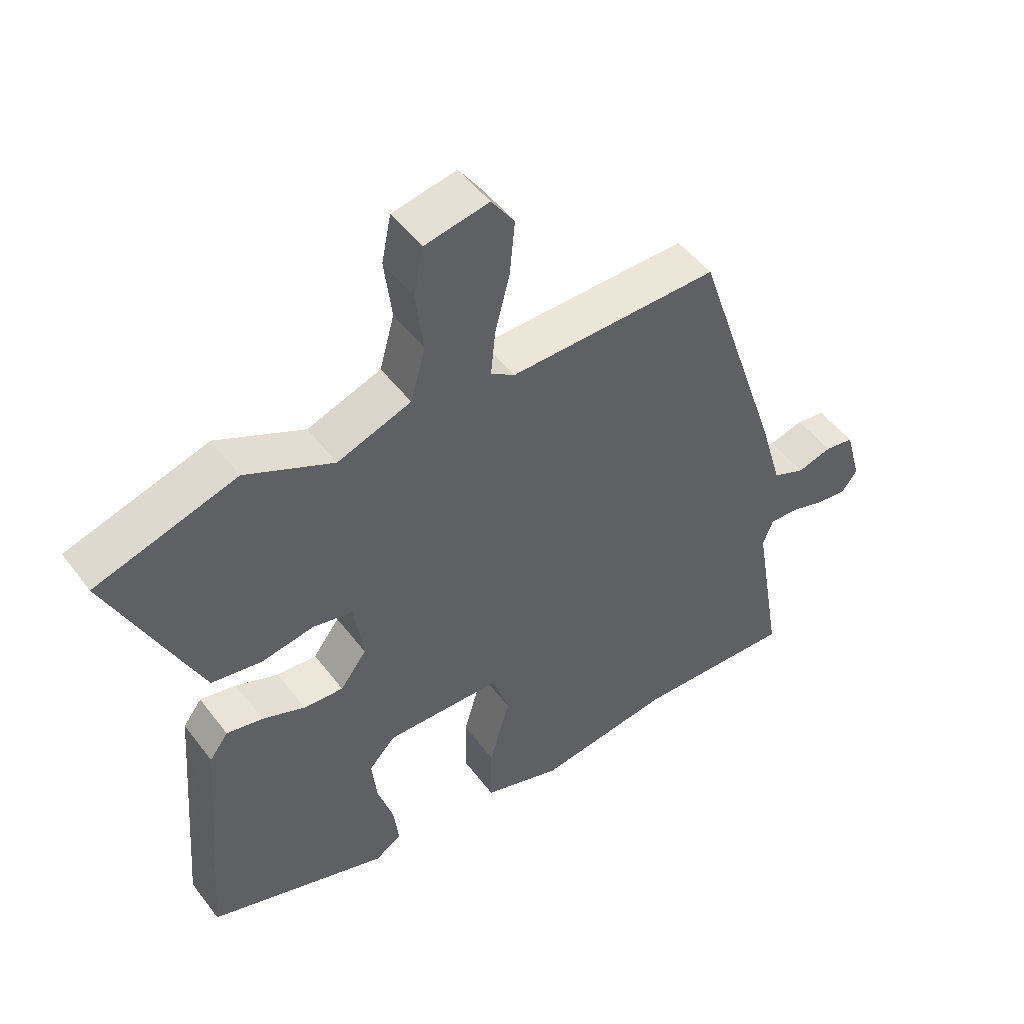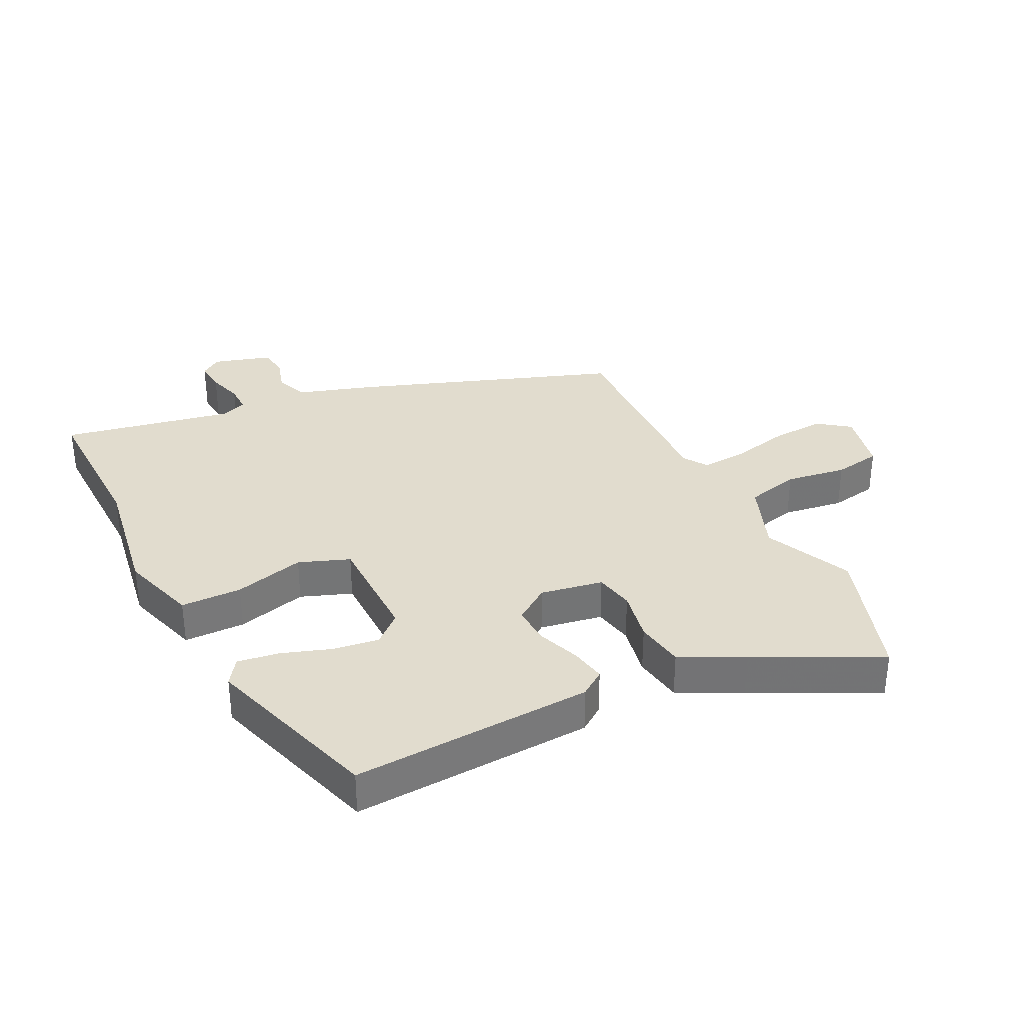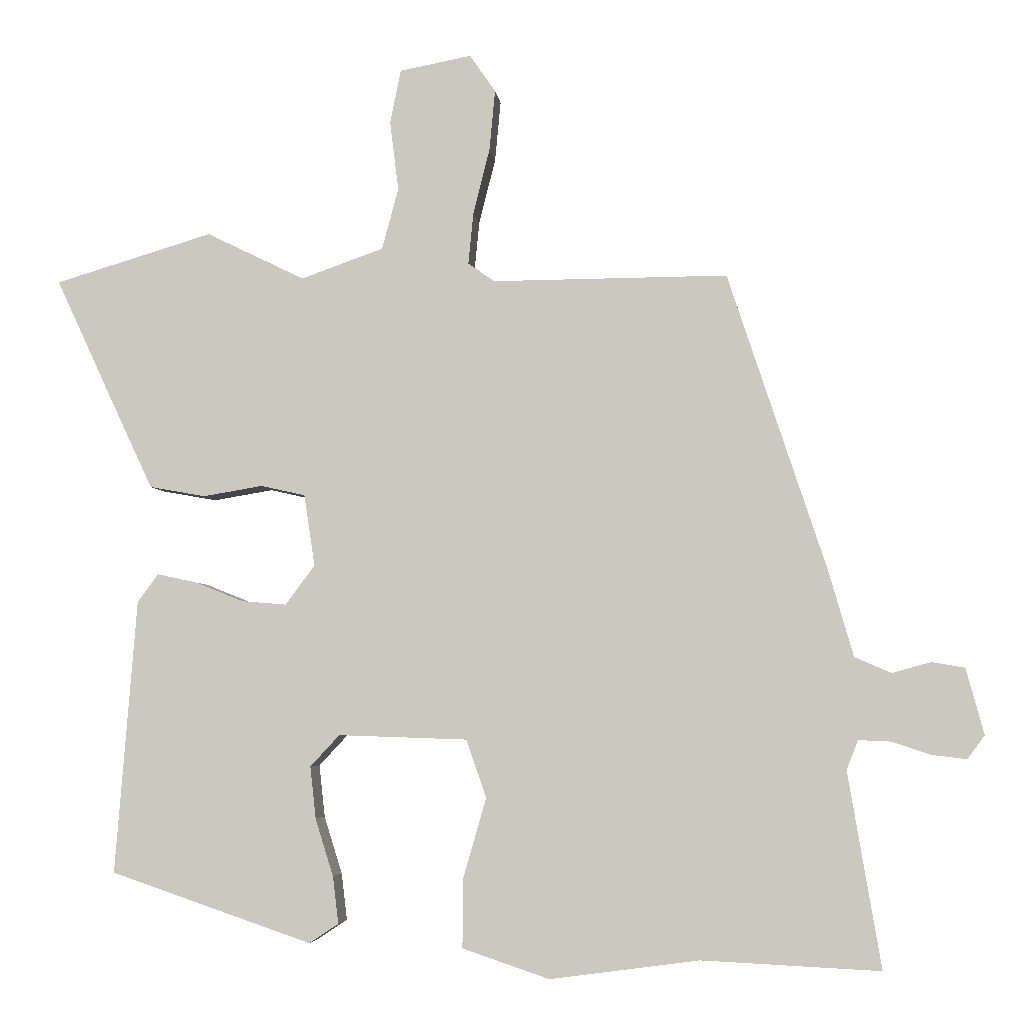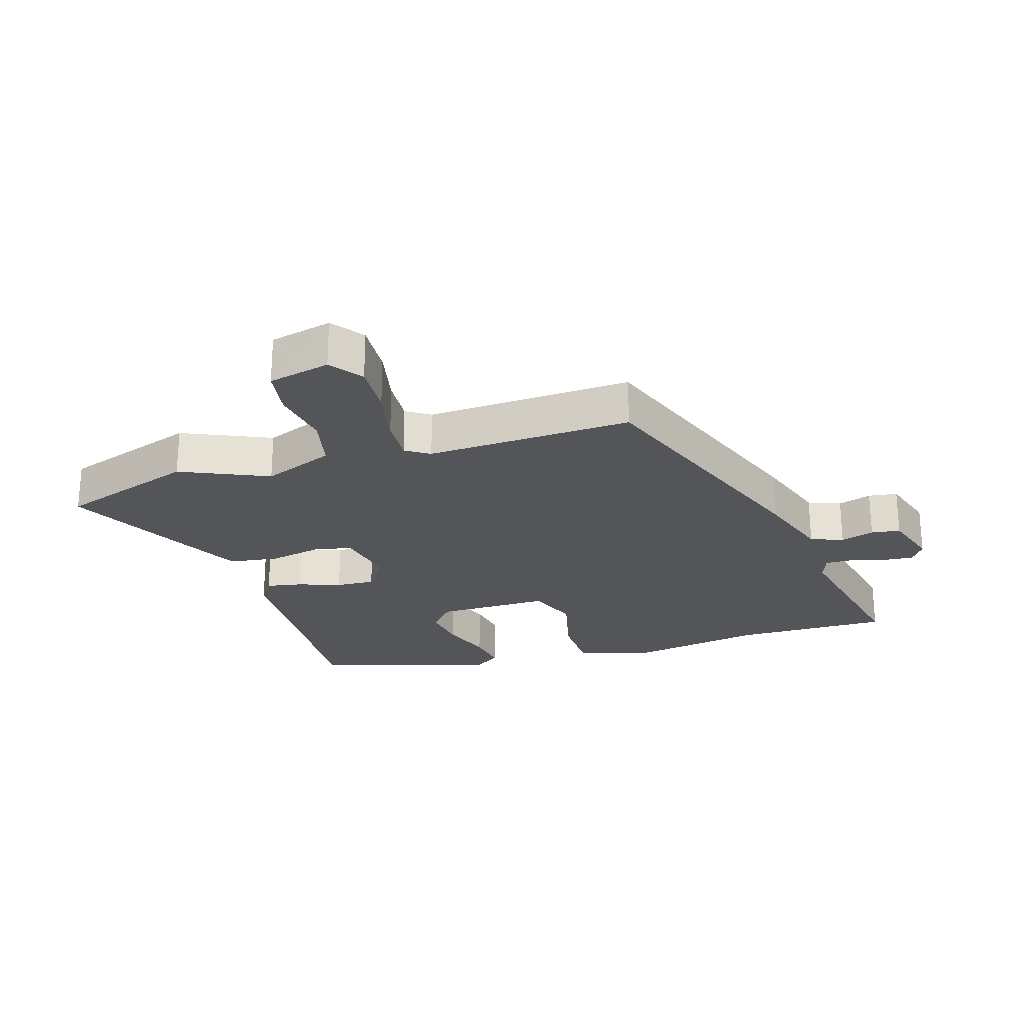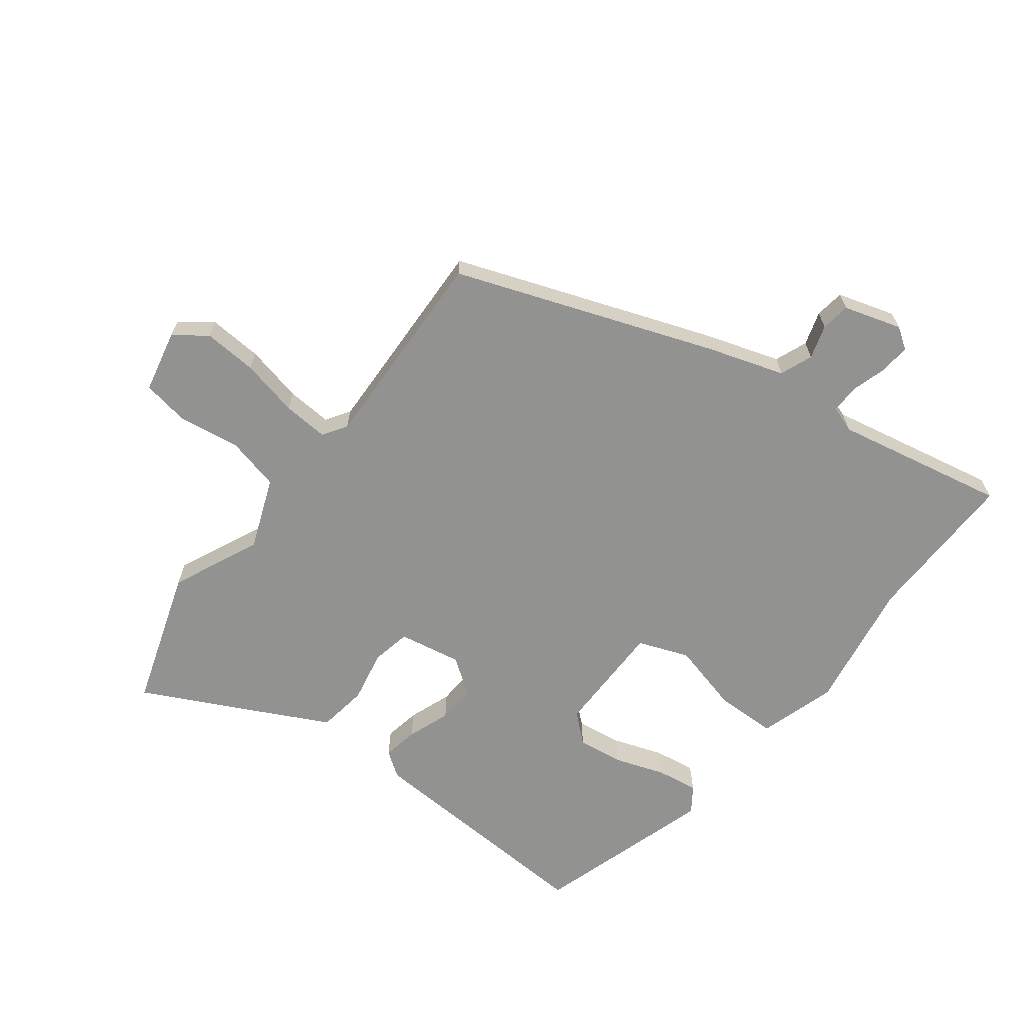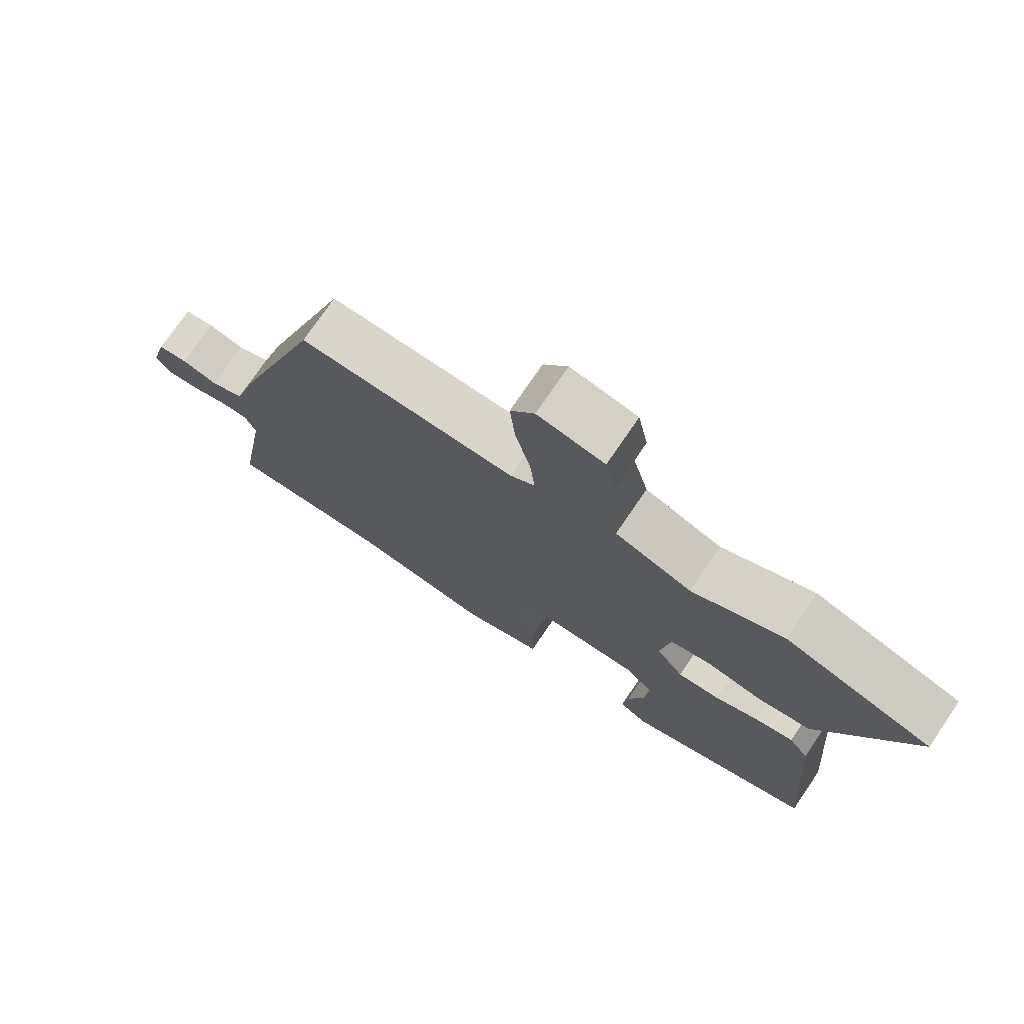
<metadata>
{"format":"obj","ext":"obj","renderer":"f3d","projection":"perspective","resolution":1024,"background":"white","views":[{"elev":49.7,"azim":-35.6,"up":"+Z"},{"elev":34.0,"azim":-115.0,"up":"+Y"},{"elev":-4.5,"azim":6.2,"up":"+Z"},{"elev":-24.5,"azim":19.4,"up":"+Y"},{"elev":-66.2,"azim":54.3,"up":"+Y"},{"elev":74.6,"azim":-145.8,"up":"+Z"}]}
</metadata>
<code>
v 0.355 0.07 0.46
v 0.492 0.07 0.046
v 0.527 0.07 -0.075
v 0.578 0.07 -0.097
v 0.632 0.07 -0.082
v 0.678 0.07 -0.09
v 0.703 0.07 -0.182
v 0.679 0.07 -0.215
v 0.63 0.07 -0.209
v 0.576 0.07 -0.191
v 0.531 0.07 -0.189
v 0.515 0.07 -0.23
v 0.561 0.07 -0.503
v 0.313 0.07 -0.491
v 0.104 0.07 -0.519
v -0.017 0.07 -0.478
v -0.016 0.07 -0.381
v 0.016 0.07 -0.27
v -0.012 0.07 -0.189
v -0.192 0.07 -0.183
v -0.233 0.07 -0.227
v -0.225 0.07 -0.3
v -0.2 0.07 -0.38
v -0.192 0.07 -0.446
v -0.233 0.07 -0.473
v -0.514 0.07 -0.377
v -0.484 0.07 0.006
v -0.455 0.07 0.045
v -0.399 0.07 0.033
v -0.332 0.07 0.006
v -0.27 0.07 0.001
v -0.229 0.07 0.056
v -0.244 0.07 0.156
v -0.306 0.07 0.17
v -0.389 0.07 0.156
v -0.467 0.07 0.17
v -0.514 0.07 0.27
v -0.606 0.07 0.468
v -0.386 0.07 0.534
v -0.249 0.07 0.467
v -0.134 0.07 0.508
v -0.111 0.07 0.593
v -0.123 0.07 0.69
v -0.108 0.07 0.765
v -0.008 0.07 0.784
v 0.028 0.07 0.732
v 0.02 0.07 0.647
v -0.003 0.07 0.556
v -0.01 0.07 0.484
v 0.027 0.07 0.458
v 0.355 0 0.46
v 0.492 0 0.046
v 0.527 0 -0.075
v 0.578 0 -0.097
v 0.632 0 -0.082
v 0.678 0 -0.09
v 0.703 0 -0.182
v 0.679 0 -0.215
v 0.63 0 -0.209
v 0.576 0 -0.191
v 0.531 0 -0.189
v 0.515 0 -0.23
v 0.561 0 -0.503
v 0.313 0 -0.491
v 0.104 0 -0.519
v -0.017 0 -0.478
v -0.016 0 -0.381
v 0.016 0 -0.27
v -0.012 0 -0.189
v -0.192 0 -0.183
v -0.233 0 -0.227
v -0.225 0 -0.3
v -0.2 0 -0.38
v -0.192 0 -0.446
v -0.233 0 -0.473
v -0.514 0 -0.377
v -0.484 0 0.006
v -0.455 0 0.045
v -0.399 0 0.033
v -0.332 0 0.006
v -0.27 0 0.001
v -0.229 0 0.056
v -0.244 0 0.156
v -0.306 0 0.17
v -0.389 0 0.156
v -0.467 0 0.17
v -0.514 0 0.27
v -0.606 0 0.468
v -0.386 0 0.534
v -0.249 0 0.467
v -0.134 0 0.508
v -0.111 0 0.593
v -0.123 0 0.69
v -0.108 0 0.765
v -0.008 0 0.784
v 0.028 0 0.732
v 0.02 0 0.647
v -0.003 0 0.556
v -0.01 0 0.484
v 0.027 0 0.458
f 45 46 47 48
f 45 48 49
f 42 43 44 45
f 41 42 45 49
f 40 41 49 50
f 38 39 40
f 37 38 40 50
f 34 35 36 37
f 33 34 37 50
f 27 28 29 30
f 27 30 31
f 26 27 31
f 22 23 24 25
f 21 22 25 26
f 20 21 26 31
f 15 16 17 18
f 14 15 18 19
f 12 13 14 19
f 11 12 19
f 7 8 9 10
f 7 10 11
f 4 5 6 7
f 3 4 7 11
f 32 33 50 1
f 19 20 31 32
f 3 11 19 32
f 1 2 3 32
f 98 97 96 95
f 99 98 95
f 95 94 93 92
f 99 95 92 91
f 100 99 91 90
f 90 89 88
f 100 90 88 87
f 87 86 85 84
f 100 87 84 83
f 80 79 78 77
f 81 80 77
f 81 77 76
f 75 74 73 72
f 76 75 72 71
f 81 76 71 70
f 68 67 66 65
f 69 68 65 64
f 69 64 63 62
f 69 62 61
f 60 59 58 57
f 61 60 57
f 57 56 55 54
f 61 57 54 53
f 51 100 83 82
f 82 81 70 69
f 82 69 61 53
f 82 53 52 51
f 1 51 52 2
f 2 52 53 3
f 3 53 54 4
f 4 54 55 5
f 5 55 56 6
f 6 56 57 7
f 7 57 58 8
f 8 58 59 9
f 9 59 60 10
f 10 60 61 11
f 11 61 62 12
f 12 62 63 13
f 13 63 64 14
f 14 64 65 15
f 15 65 66 16
f 16 66 67 17
f 17 67 68 18
f 18 68 69 19
f 19 69 70 20
f 20 70 71 21
f 21 71 72 22
f 22 72 73 23
f 23 73 74 24
f 24 74 75 25
f 25 75 76 26
f 26 76 77 27
f 27 77 78 28
f 28 78 79 29
f 29 79 80 30
f 30 80 81 31
f 31 81 82 32
f 32 82 83 33
f 33 83 84 34
f 34 84 85 35
f 35 85 86 36
f 36 86 87 37
f 37 87 88 38
f 38 88 89 39
f 39 89 90 40
f 40 90 91 41
f 41 91 92 42
f 42 92 93 43
f 43 93 94 44
f 44 94 95 45
f 45 95 96 46
f 46 96 97 47
f 47 97 98 48
f 48 98 99 49
f 49 99 100 50
f 50 100 51 1

</code>
